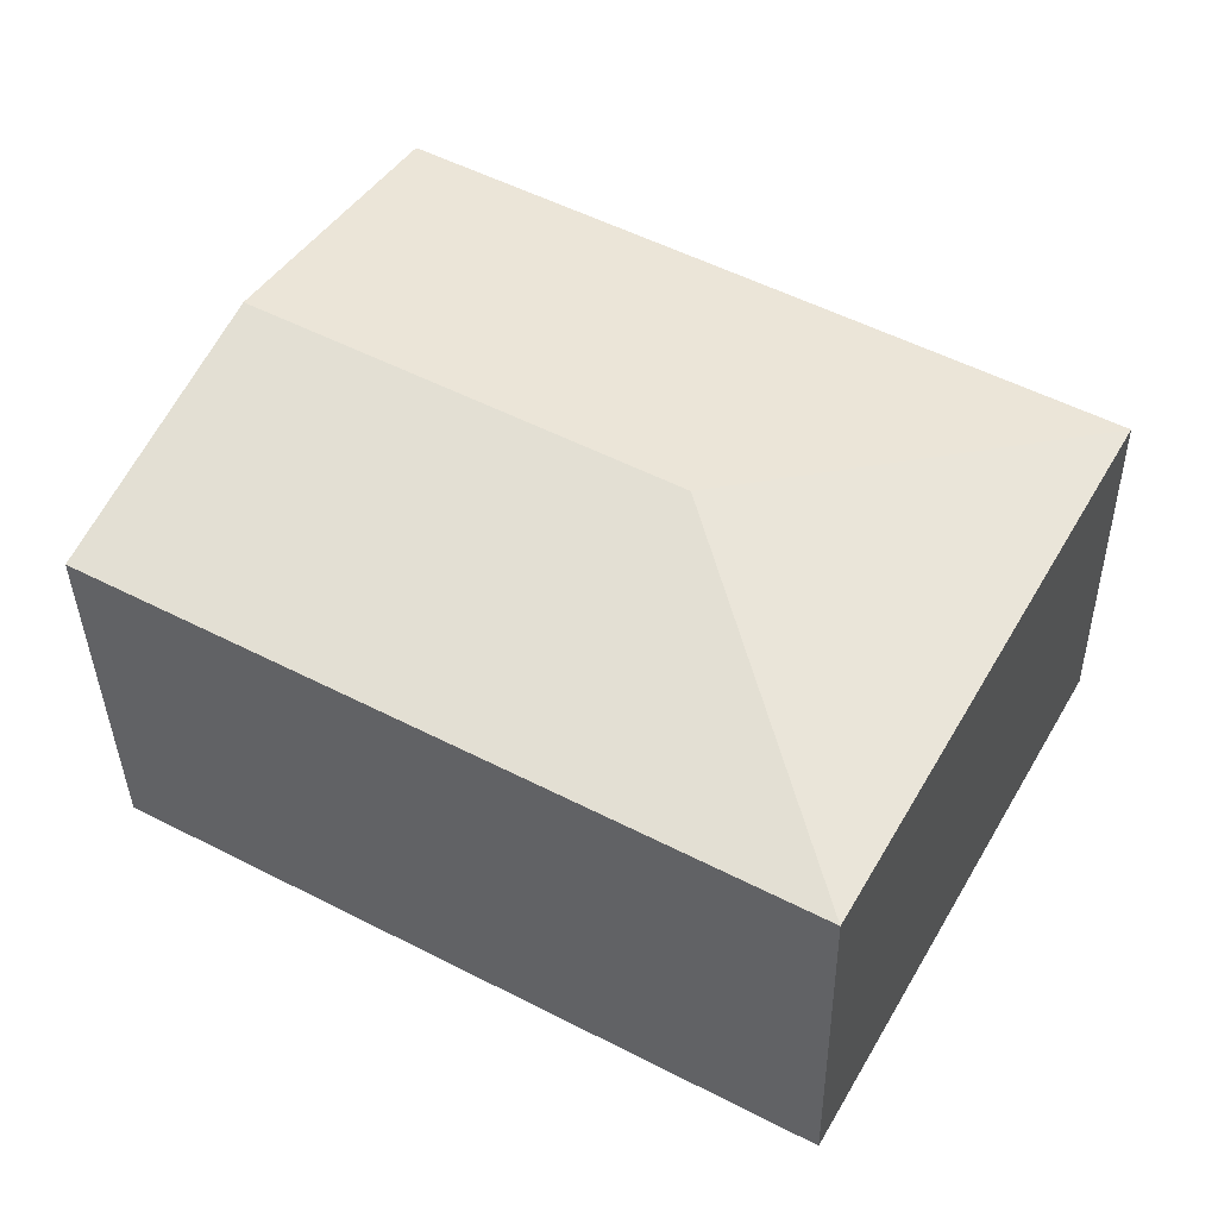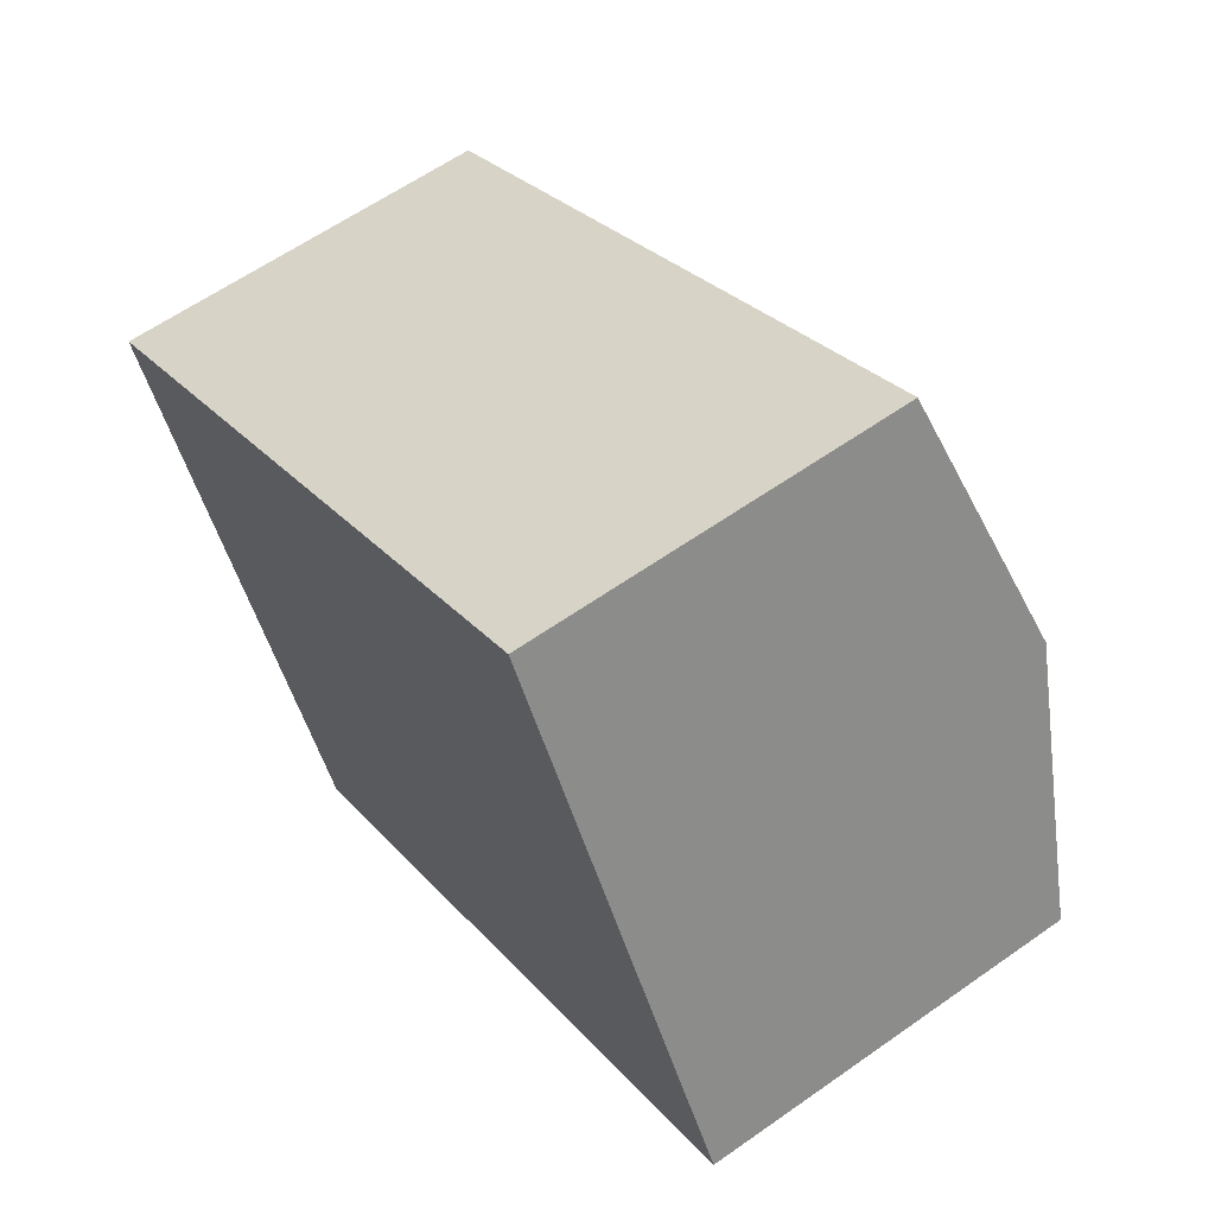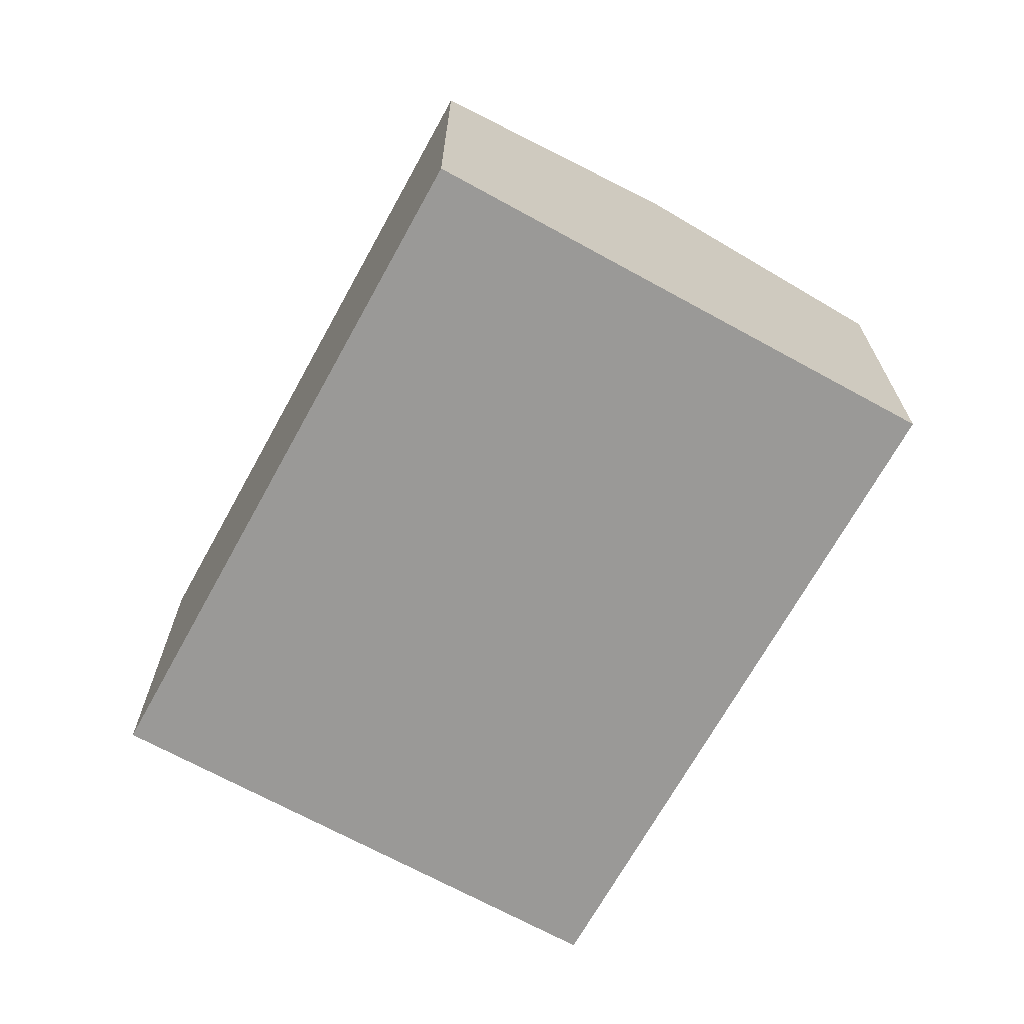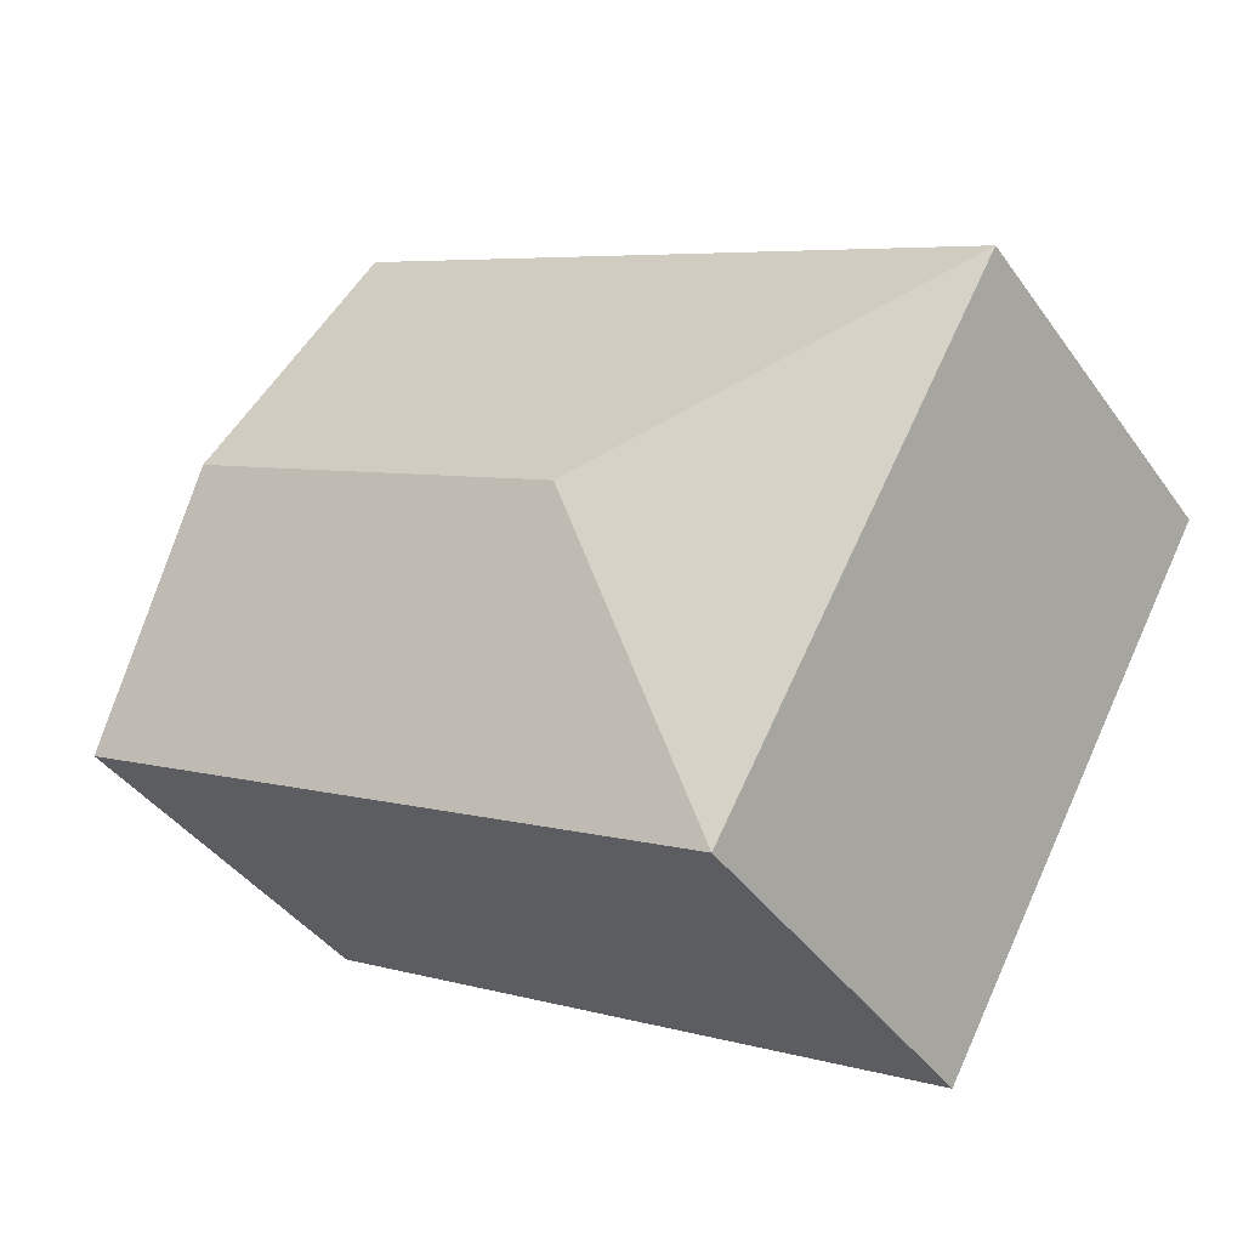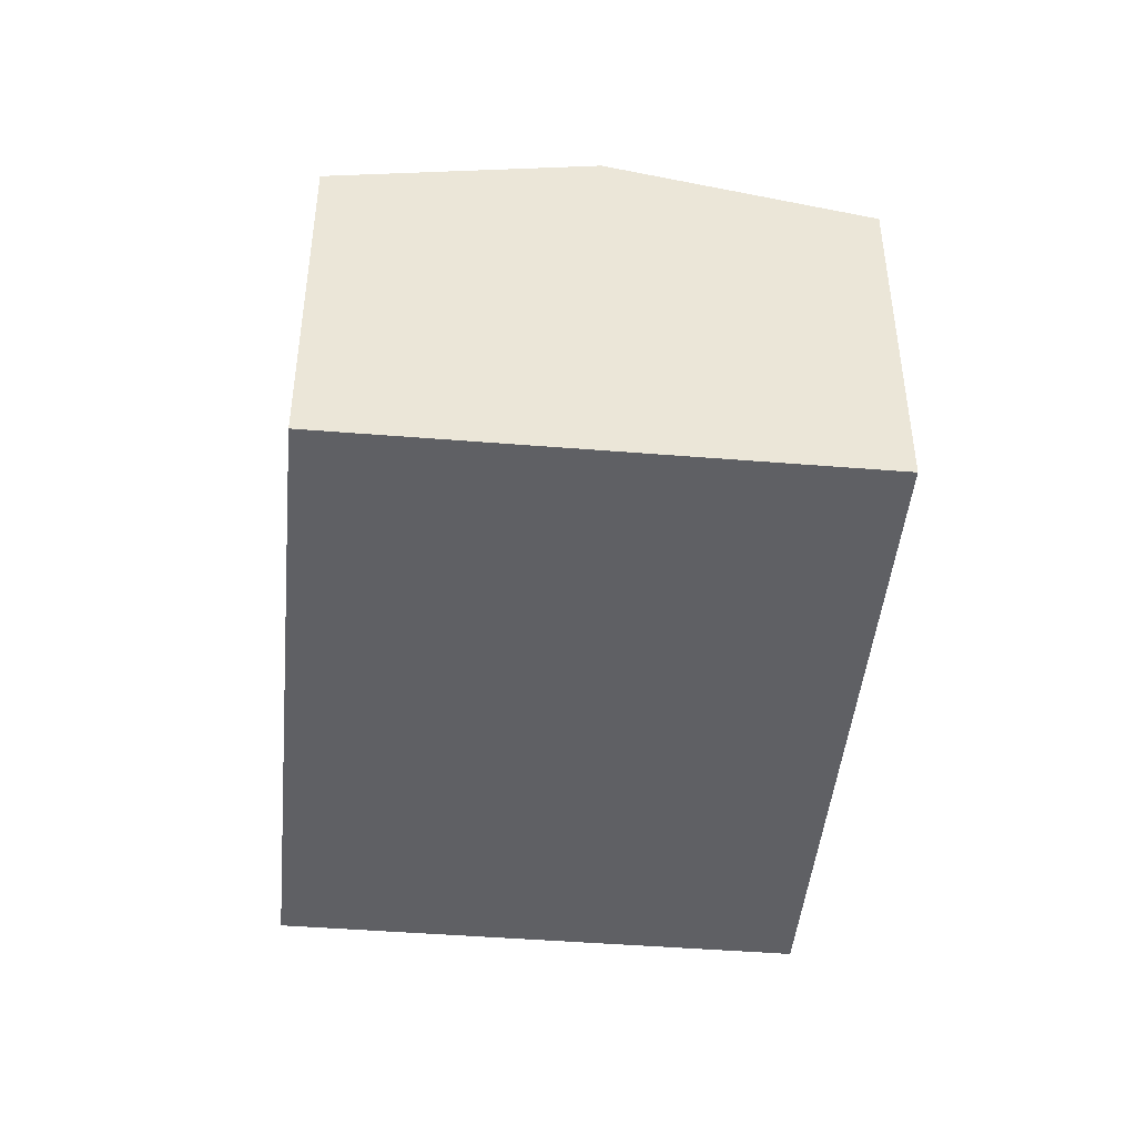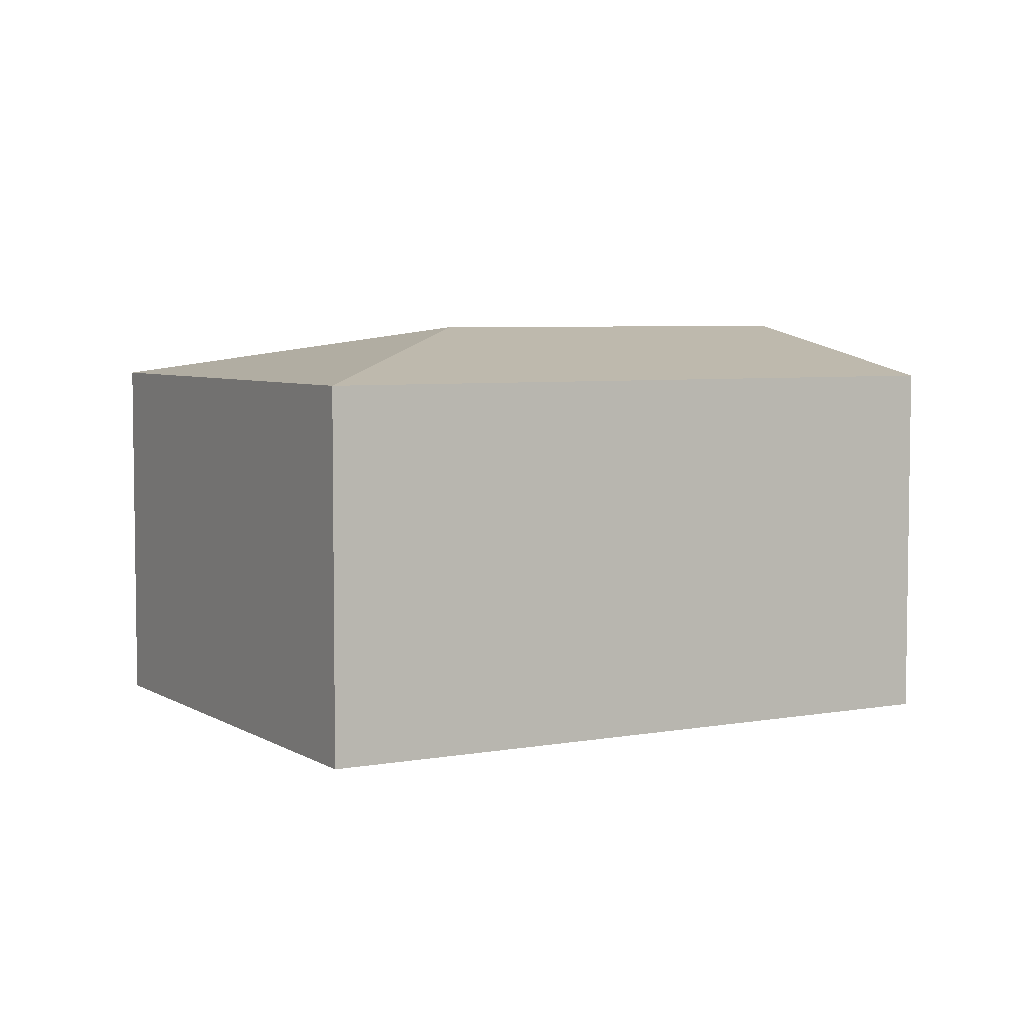
<metadata>
{"format":"obj","ext":"obj","renderer":"f3d","projection":"perspective","resolution":1024,"background":"white","views":[{"elev":-36.5,"azim":-179.1,"up":"+Z"},{"elev":61.1,"azim":54.3,"up":"+Z"},{"elev":-69.0,"azim":31.9,"up":"+Y"},{"elev":-40.9,"azim":-147.8,"up":"+Z"},{"elev":-45.3,"azim":55.4,"up":"+Y"},{"elev":5.2,"azim":-59.1,"up":"+Y"}]}
</metadata>
<code>
v  5.335 3.191 2.989
v  3.226 3.654 -0.909
v  0 3.191 1.954e-16
v  6.494 3.654 0.921
v  2.317 3.191 -4.135
v  7.652 3.191 -1.146
v  5.335 -1.83e-16 2.989
v  6.494 -5.64e-17 0.921
v  7.652 7.017e-17 -1.146
v  2.317 2.532e-16 -4.135
v  0 0 0
g defaultobject
f 1 2 3
f 2 1 4
f 2 5 3
f 6 2 4
f 2 6 5
f 7 4 1
f 4 7 6
f 6 7 8
f 6 8 9
f 9 5 6
f 5 9 10
f 10 3 5
f 3 10 11
f 11 1 3
f 1 11 7
f 8 10 9
f 10 8 7
f 10 7 11

</code>
